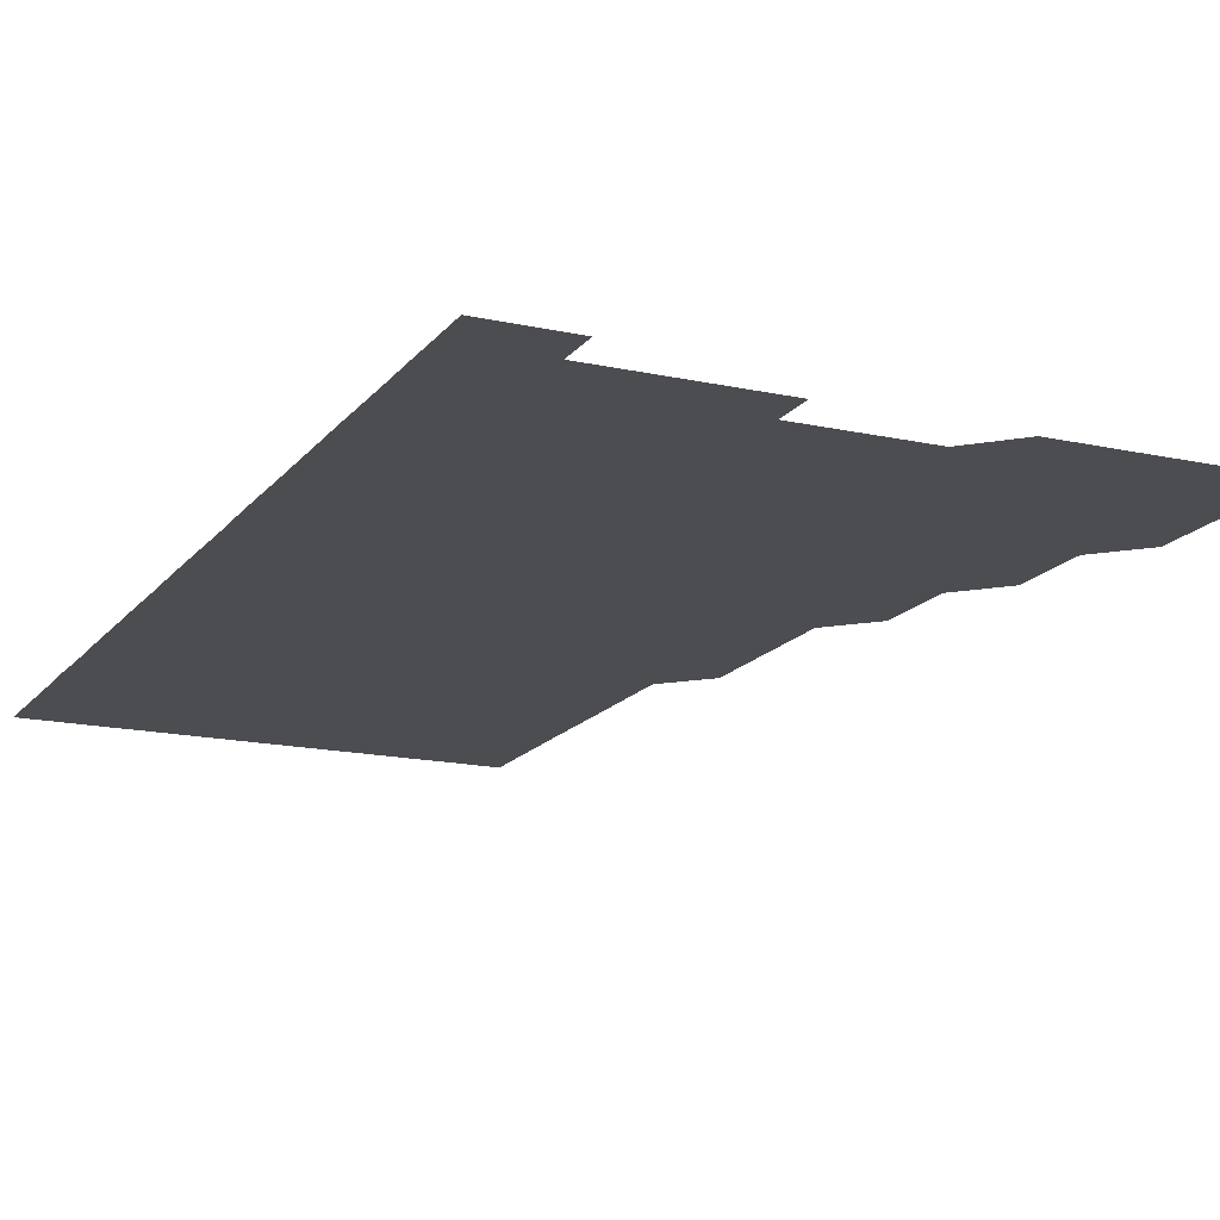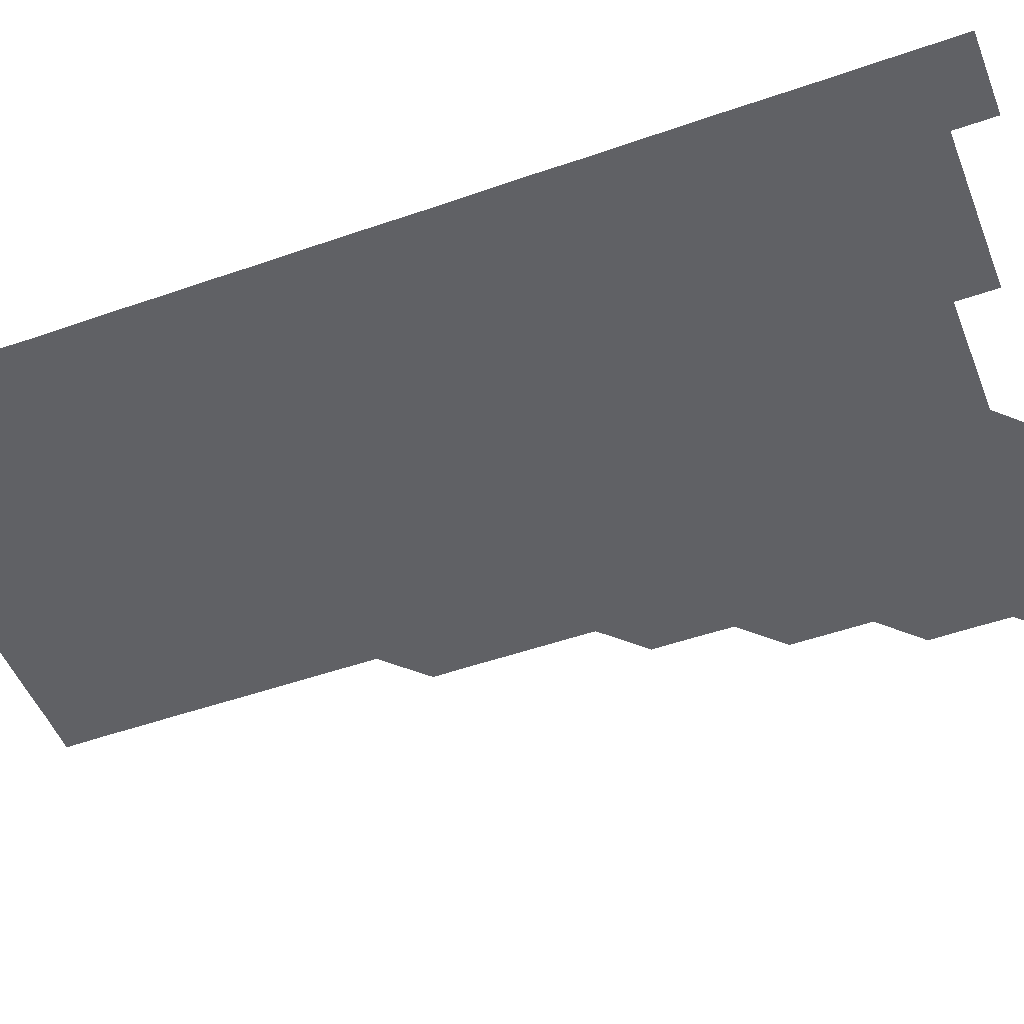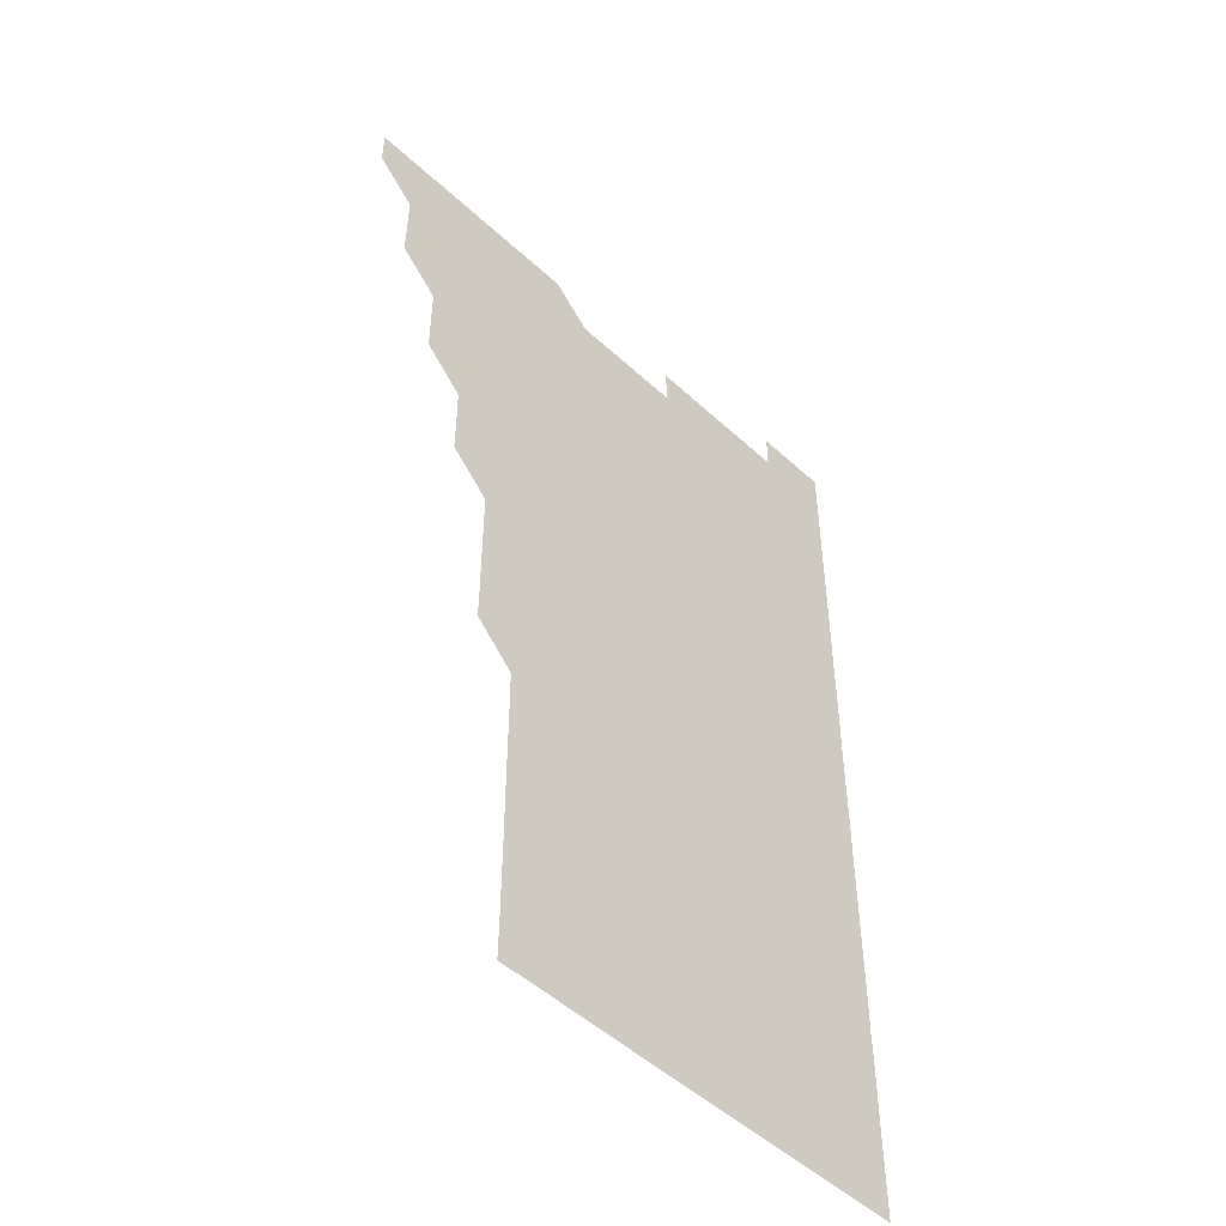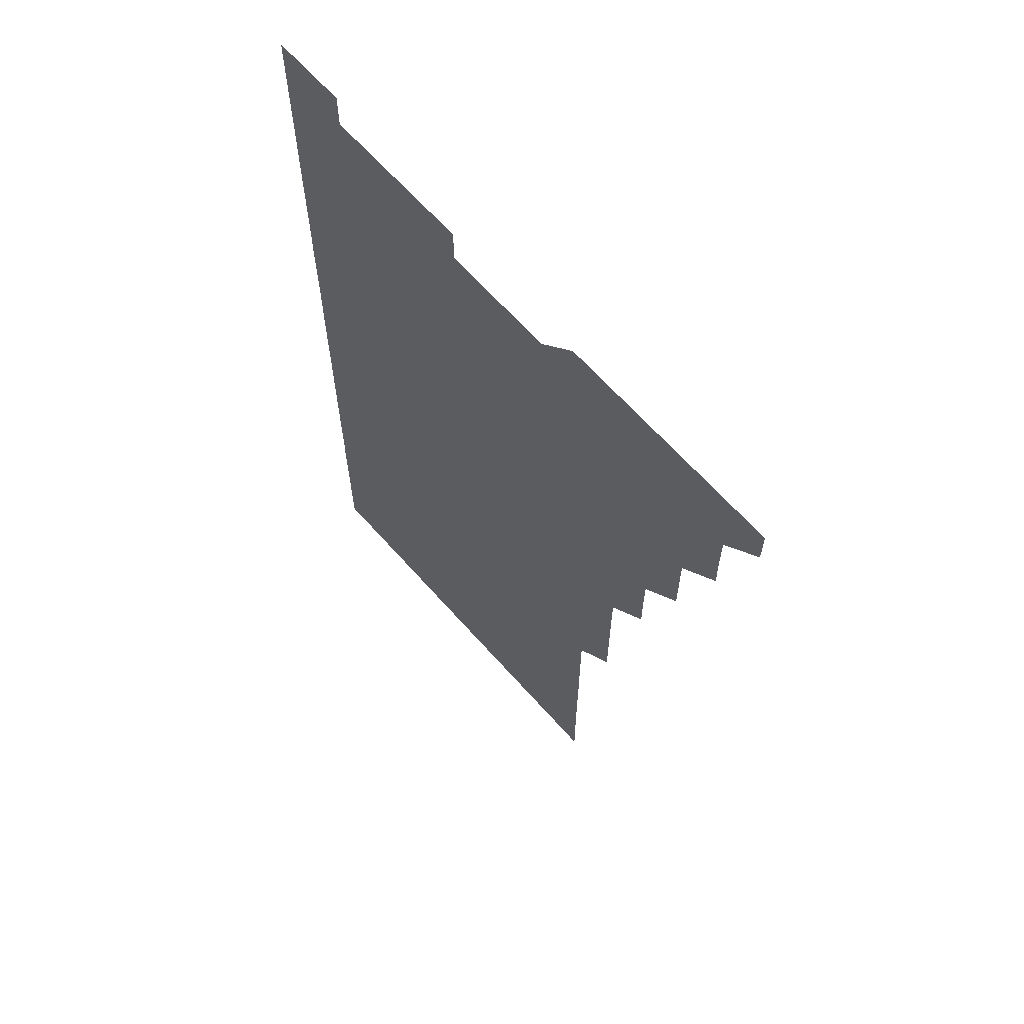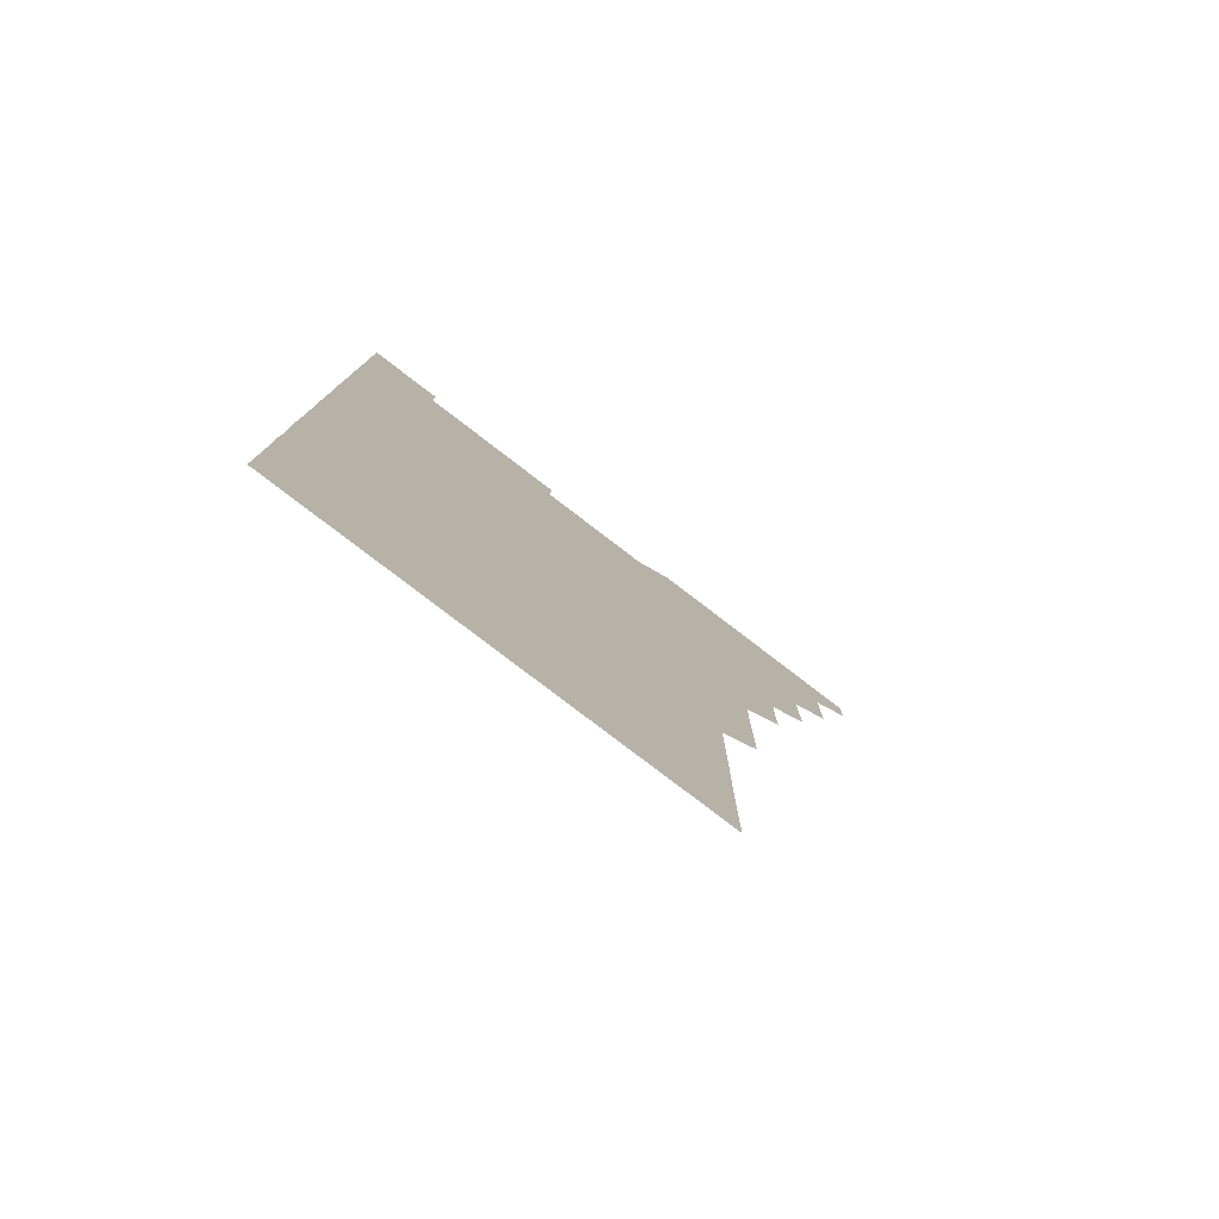
<metadata>
{"format":"obj","ext":"obj","renderer":"f3d","projection":"perspective","resolution":1024,"background":"white","views":[{"elev":-16.2,"azim":155.4,"up":"+Z"},{"elev":-49.9,"azim":111.1,"up":"+Z"},{"elev":-50.2,"azim":-45.3,"up":"+Y"},{"elev":64.9,"azim":-131.5,"up":"+Y"},{"elev":-79.7,"azim":142.6,"up":"+Y"}]}
</metadata>
<code>
v 481 541 0
v 481 556 0
v 495.8 496 0
v 496 510.9 0
v 496 526 0
v 496 541 0
v 496 556 0
v 510.9 451 0
v 511 465.9 0
v 511 481 0
v 511.2 496.1 0
v 511 511 0
v 511.1 526 0
v 511 541 0
v 511 556 0
v 526 405.9 0
v 526 421 0
v 525.9 435.9 0
v 526.1 451 0
v 526 466 0
v 526 481 0
v 526 496 0
v 526 511 0
v 526 526 0
v 526 540.9 0
v 526 556 0
v 540.9 330.9 0
v 541 345.9 0
v 541 360.9 0
v 541 375.9 0
v 541 390.9 0
v 541 406 0
v 541 421 0
v 541.1 436.1 0
v 540.9 451 0
v 541 466 0
v 541.1 481 0
v 540.9 496 0
v 541 511 0
v 541 526 0
v 541 541 0
v 541 556 0
v 555.9 195.9 0
v 556.1 210.8 0
v 556.1 225.7 0
v 556.1 240.7 0
v 556.1 255.8 0
v 556 270.8 0
v 556 285.9 0
v 556 300.9 0
v 556 315.9 0
v 556 331 0
v 556 346 0
v 556 361 0
v 556 376 0
v 556 391 0
v 556 406 0
v 556 421 0
v 556 436 0
v 556.1 451.1 0
v 556 466 0
v 556 481 0
v 556.1 496 0
v 556 511 0
v 556 526 0
v 556 541 0
v 556 556.1 0
v 570.9 196.1 0
v 570.9 210.9 0
v 571.1 226.1 0
v 571 241.1 0
v 571 256 0
v 571.1 271.1 0
v 571 286 0
v 570.9 300.9 0
v 571.1 316.1 0
v 571 331.1 0
v 571 346 0
v 571 361 0
v 571 376 0
v 571 391.1 0
v 571 406 0
v 571 421 0
v 571 436 0
v 571 451 0
v 571 466 0
v 571 481 0
v 571 496 0
v 571 511 0
v 571 526 0
v 571 541 0
v 570.9 556.1 0
v 585.8 196 0
v 586 211.2 0
v 586.1 226.1 0
v 586 241 0
v 586.1 256.2 0
v 586 271 0
v 586 286 0
v 586 301.1 0
v 586 316 0
v 585.9 330.9 0
v 586.1 346.1 0
v 586 361 0
v 586 376 0
v 586 391 0
v 586 406 0
v 586 421 0
v 586 436 0
v 586 451 0
v 586 466.1 0
v 586 481 0
v 586 496 0
v 586 511 0
v 586 526 0
v 586 541 0
v 600.9 196 0
v 601.1 211 0
v 601 226 0
v 601 241 0
v 601 256 0
v 601 271 0
v 601 286 0
v 601 301 0
v 601 316 0
v 601.1 331.1 0
v 601 345.9 0
v 601 361 0
v 601 376 0
v 601 391.1 0
v 601 406 0
v 601 421 0
v 601 436 0
v 601 451 0
v 601 466 0
v 601 481 0
v 601 496 0
v 601 511 0
v 601 526 0
v 601 541 0
v 615.9 195.9 0
v 616 211.1 0
v 616 226.1 0
v 616 241 0
v 616 256 0
v 616 271 0
v 616 285.9 0
v 616 301 0
v 616 316.1 0
v 616 331 0
v 616 346 0
v 616 361 0
v 616 376 0
v 616 391 0
v 616 405.9 0
v 616 421 0
v 616 436 0
v 616 451 0
v 616 466 0
v 616 481 0
v 616 496 0
v 616 511 0
v 616 526 0
v 616 541 0
v 631 195.9 0
v 631 211 0
v 631 226 0
v 631 241.1 0
v 631 256.1 0
v 631 271 0
v 631 286.1 0
v 631 301 0
v 631 316 0
v 631 331 0
v 631 346 0
v 631 361 0
v 631 376.1 0
v 631 391 0
v 631 406 0
v 631 421 0
v 631 436 0
v 631 451 0
v 631 466 0
v 631 481 0
v 631 496 0
v 631 511 0
v 631 525.9 0
v 631 541.1 0
v 631 556.1 0
v 646 195.9 0
v 646 211.1 0
v 646 226.1 0
v 646 241 0
v 645.9 256.1 0
v 646 271 0
v 646 286 0
v 646 301.1 0
v 646 316 0
v 646 331 0
v 646 346 0
v 646 361 0
v 646 376 0
v 646 391 0
v 646 406 0
v 646 421 0
v 646 436 0
v 646 451 0
v 646 466 0
v 646 481 0
v 646 496 0
v 646 511 0
v 646 526 0
v 646 541 0
v 645.9 556 0
v 661 195.9 0
v 661 211.1 0
v 661 226 0
v 660.9 241.1 0
v 661.1 255.8 0
v 661 271 0
v 661 286 0
v 661 300.9 0
v 661 316 0
v 661 331 0
v 661 346 0
v 661 361 0
v 661 376 0
v 661 391 0
v 661 406 0
v 661 421 0
v 661 436 0
v 661 451 0
v 661 466 0
v 661 481 0
v 661 496 0
v 661 511 0
v 661 526 0
v 661 541 0
v 661 556 0
v 676.1 196 0
v 676 211 0
v 676 226.1 0
v 676 240.9 0
v 676 256 0
v 675.9 271.2 0
v 676 286 0
v 675.9 301.1 0
v 676 316 0
v 676 331 0
v 676 346 0
v 675.9 361.1 0
v 676 376 0
v 676 391 0
v 676 406 0
v 676 421 0
v 676 436 0
v 676 451 0
v 676 466 0
v 676 481 0
v 676 496 0
v 676 511 0
v 676 526 0
v 676 541 0
v 676 556 0
v 691.1 195.9 0
v 691 211 0
v 690.8 226.2 0
v 691 241 0
v 691 256.1 0
v 691 270.9 0
v 690.9 286.1 0
v 691 300.9 0
v 690.8 316.2 0
v 691 331 0
v 690.9 346.1 0
v 691 361 0
v 690.9 376.1 0
v 691 391 0
v 691 406 0
v 690.9 421.1 0
v 691 436 0
v 691 451 0
v 691 466 0
v 691 481 0
v 691 496 0
v 691 511 0
v 691 526 0
v 691 541 0
v 691 556 0
v 691 571 0
v 706.1 196 0
v 705.9 211.1 0
v 706 226 0
v 706 241 0
v 705.8 256.2 0
v 706 271 0
v 706 286 0
v 705.9 301.1 0
v 706 316 0
v 705.9 331.1 0
v 705.9 346 0
v 706 361 0
v 706 376 0
v 705.9 391 0
v 706 406 0
v 705.9 421.1 0
v 705.9 436.1 0
v 706 450.9 0
v 706 466 0
v 705.9 481.1 0
v 706 496 0
v 706 511 0
v 706 526 0
v 706 541 0
v 706 556 0
v 706 571 0
v 721 196 0
v 721 210.9 0
v 721 225.9 0
v 721 240.9 0
v 721.1 255.8 0
v 720.9 270.8 0
v 721 285.8 0
v 721.1 300.8 0
v 721 315.8 0
v 721.1 330.8 0
v 721 345.9 0
v 721.1 360.9 0
v 721.1 375.9 0
v 721 390.8 0
v 720.9 405.9 0
v 721.1 420.9 0
v 721.1 435.9 0
v 721 450.9 0
v 721.1 465.9 0
v 721 480.9 0
v 721.1 495.9 0
v 721 510.9 0
v 721 526 0
v 721 541 0
v 721 556 0
v 721 571 0
f 5 6 1
f 1 6 2
f 6 7 2
f 10 11 3
f 3 11 4
f 11 12 4
f 4 12 5
f 12 13 5
f 5 13 6
f 13 14 6
f 6 14 7
f 14 15 7
f 18 19 8
f 8 19 9
f 19 20 9
f 9 20 10
f 20 21 10
f 10 21 11
f 21 22 11
f 11 22 12
f 22 23 12
f 12 23 13
f 23 24 13
f 13 24 14
f 24 25 14
f 14 25 15
f 25 26 15
f 31 32 16
f 16 32 17
f 32 33 17
f 17 33 18
f 33 34 18
f 18 34 19
f 34 35 19
f 19 35 20
f 35 36 20
f 20 36 21
f 36 37 21
f 21 37 22
f 37 38 22
f 22 38 23
f 38 39 23
f 23 39 24
f 39 40 24
f 24 40 25
f 40 41 25
f 25 41 26
f 41 42 26
f 51 52 27
f 27 52 28
f 52 53 28
f 28 53 29
f 53 54 29
f 29 54 30
f 54 55 30
f 30 55 31
f 55 56 31
f 31 56 32
f 56 57 32
f 32 57 33
f 57 58 33
f 33 58 34
f 58 59 34
f 34 59 35
f 59 60 35
f 35 60 36
f 60 61 36
f 36 61 37
f 61 62 37
f 37 62 38
f 62 63 38
f 38 63 39
f 63 64 39
f 39 64 40
f 64 65 40
f 40 65 41
f 65 66 41
f 41 66 42
f 66 67 42
f 43 68 44
f 68 69 44
f 44 69 45
f 69 70 45
f 45 70 46
f 70 71 46
f 46 71 47
f 71 72 47
f 47 72 48
f 72 73 48
f 48 73 49
f 73 74 49
f 49 74 50
f 74 75 50
f 50 75 51
f 75 76 51
f 51 76 52
f 76 77 52
f 52 77 53
f 77 78 53
f 53 78 54
f 78 79 54
f 54 79 55
f 79 80 55
f 55 80 56
f 80 81 56
f 56 81 57
f 81 82 57
f 57 82 58
f 82 83 58
f 58 83 59
f 83 84 59
f 59 84 60
f 84 85 60
f 60 85 61
f 85 86 61
f 61 86 62
f 86 87 62
f 62 87 63
f 87 88 63
f 63 88 64
f 88 89 64
f 64 89 65
f 89 90 65
f 65 90 66
f 90 91 66
f 66 91 67
f 91 92 67
f 68 93 69
f 93 94 69
f 69 94 70
f 94 95 70
f 70 95 71
f 95 96 71
f 71 96 72
f 96 97 72
f 72 97 73
f 97 98 73
f 73 98 74
f 98 99 74
f 74 99 75
f 99 100 75
f 75 100 76
f 100 101 76
f 76 101 77
f 101 102 77
f 77 102 78
f 102 103 78
f 78 103 79
f 103 104 79
f 79 104 80
f 104 105 80
f 80 105 81
f 105 106 81
f 81 106 82
f 106 107 82
f 82 107 83
f 107 108 83
f 83 108 84
f 108 109 84
f 84 109 85
f 109 110 85
f 85 110 86
f 110 111 86
f 86 111 87
f 111 112 87
f 87 112 88
f 112 113 88
f 88 113 89
f 113 114 89
f 89 114 90
f 114 115 90
f 90 115 91
f 115 116 91
f 91 116 92
f 93 117 94
f 117 118 94
f 94 118 95
f 118 119 95
f 95 119 96
f 119 120 96
f 96 120 97
f 120 121 97
f 97 121 98
f 121 122 98
f 98 122 99
f 122 123 99
f 99 123 100
f 123 124 100
f 100 124 101
f 124 125 101
f 101 125 102
f 125 126 102
f 102 126 103
f 126 127 103
f 103 127 104
f 127 128 104
f 104 128 105
f 128 129 105
f 105 129 106
f 129 130 106
f 106 130 107
f 130 131 107
f 107 131 108
f 131 132 108
f 108 132 109
f 132 133 109
f 109 133 110
f 133 134 110
f 110 134 111
f 134 135 111
f 111 135 112
f 135 136 112
f 112 136 113
f 136 137 113
f 113 137 114
f 137 138 114
f 114 138 115
f 138 139 115
f 115 139 116
f 139 140 116
f 117 141 118
f 141 142 118
f 118 142 119
f 142 143 119
f 119 143 120
f 143 144 120
f 120 144 121
f 144 145 121
f 121 145 122
f 145 146 122
f 122 146 123
f 146 147 123
f 123 147 124
f 147 148 124
f 124 148 125
f 148 149 125
f 125 149 126
f 149 150 126
f 126 150 127
f 150 151 127
f 127 151 128
f 151 152 128
f 128 152 129
f 152 153 129
f 129 153 130
f 153 154 130
f 130 154 131
f 154 155 131
f 131 155 132
f 155 156 132
f 132 156 133
f 156 157 133
f 133 157 134
f 157 158 134
f 134 158 135
f 158 159 135
f 135 159 136
f 159 160 136
f 136 160 137
f 160 161 137
f 137 161 138
f 161 162 138
f 138 162 139
f 162 163 139
f 139 163 140
f 163 164 140
f 141 165 142
f 165 166 142
f 142 166 143
f 166 167 143
f 143 167 144
f 167 168 144
f 144 168 145
f 168 169 145
f 145 169 146
f 169 170 146
f 146 170 147
f 170 171 147
f 147 171 148
f 171 172 148
f 148 172 149
f 172 173 149
f 149 173 150
f 173 174 150
f 150 174 151
f 174 175 151
f 151 175 152
f 175 176 152
f 152 176 153
f 176 177 153
f 153 177 154
f 177 178 154
f 154 178 155
f 178 179 155
f 155 179 156
f 179 180 156
f 156 180 157
f 180 181 157
f 157 181 158
f 181 182 158
f 158 182 159
f 182 183 159
f 159 183 160
f 183 184 160
f 160 184 161
f 184 185 161
f 161 185 162
f 185 186 162
f 162 186 163
f 186 187 163
f 163 187 164
f 187 188 164
f 165 190 166
f 190 191 166
f 166 191 167
f 191 192 167
f 167 192 168
f 192 193 168
f 168 193 169
f 193 194 169
f 169 194 170
f 194 195 170
f 170 195 171
f 195 196 171
f 171 196 172
f 196 197 172
f 172 197 173
f 197 198 173
f 173 198 174
f 198 199 174
f 174 199 175
f 199 200 175
f 175 200 176
f 200 201 176
f 176 201 177
f 201 202 177
f 177 202 178
f 202 203 178
f 178 203 179
f 203 204 179
f 179 204 180
f 204 205 180
f 180 205 181
f 205 206 181
f 181 206 182
f 206 207 182
f 182 207 183
f 207 208 183
f 183 208 184
f 208 209 184
f 184 209 185
f 209 210 185
f 185 210 186
f 210 211 186
f 186 211 187
f 211 212 187
f 187 212 188
f 212 213 188
f 188 213 189
f 213 214 189
f 190 215 191
f 215 216 191
f 191 216 192
f 216 217 192
f 192 217 193
f 217 218 193
f 193 218 194
f 218 219 194
f 194 219 195
f 219 220 195
f 195 220 196
f 220 221 196
f 196 221 197
f 221 222 197
f 197 222 198
f 222 223 198
f 198 223 199
f 223 224 199
f 199 224 200
f 224 225 200
f 200 225 201
f 225 226 201
f 201 226 202
f 226 227 202
f 202 227 203
f 227 228 203
f 203 228 204
f 228 229 204
f 204 229 205
f 229 230 205
f 205 230 206
f 230 231 206
f 206 231 207
f 231 232 207
f 207 232 208
f 232 233 208
f 208 233 209
f 233 234 209
f 209 234 210
f 234 235 210
f 210 235 211
f 235 236 211
f 211 236 212
f 236 237 212
f 212 237 213
f 237 238 213
f 213 238 214
f 238 239 214
f 215 240 216
f 240 241 216
f 216 241 217
f 241 242 217
f 217 242 218
f 242 243 218
f 218 243 219
f 243 244 219
f 219 244 220
f 244 245 220
f 220 245 221
f 245 246 221
f 221 246 222
f 246 247 222
f 222 247 223
f 247 248 223
f 223 248 224
f 248 249 224
f 224 249 225
f 249 250 225
f 225 250 226
f 250 251 226
f 226 251 227
f 251 252 227
f 227 252 228
f 252 253 228
f 228 253 229
f 253 254 229
f 229 254 230
f 254 255 230
f 230 255 231
f 255 256 231
f 231 256 232
f 256 257 232
f 232 257 233
f 257 258 233
f 233 258 234
f 258 259 234
f 234 259 235
f 259 260 235
f 235 260 236
f 260 261 236
f 236 261 237
f 261 262 237
f 237 262 238
f 262 263 238
f 238 263 239
f 263 264 239
f 240 265 241
f 265 266 241
f 241 266 242
f 266 267 242
f 242 267 243
f 267 268 243
f 243 268 244
f 268 269 244
f 244 269 245
f 269 270 245
f 245 270 246
f 270 271 246
f 246 271 247
f 271 272 247
f 247 272 248
f 272 273 248
f 248 273 249
f 273 274 249
f 249 274 250
f 274 275 250
f 250 275 251
f 275 276 251
f 251 276 252
f 276 277 252
f 252 277 253
f 277 278 253
f 253 278 254
f 278 279 254
f 254 279 255
f 279 280 255
f 255 280 256
f 280 281 256
f 256 281 257
f 281 282 257
f 257 282 258
f 282 283 258
f 258 283 259
f 283 284 259
f 259 284 260
f 284 285 260
f 260 285 261
f 285 286 261
f 261 286 262
f 286 287 262
f 262 287 263
f 287 288 263
f 263 288 264
f 288 289 264
f 265 291 266
f 291 292 266
f 266 292 267
f 292 293 267
f 267 293 268
f 293 294 268
f 268 294 269
f 294 295 269
f 269 295 270
f 295 296 270
f 270 296 271
f 296 297 271
f 271 297 272
f 297 298 272
f 272 298 273
f 298 299 273
f 273 299 274
f 299 300 274
f 274 300 275
f 300 301 275
f 275 301 276
f 301 302 276
f 276 302 277
f 302 303 277
f 277 303 278
f 303 304 278
f 278 304 279
f 304 305 279
f 279 305 280
f 305 306 280
f 280 306 281
f 306 307 281
f 281 307 282
f 307 308 282
f 282 308 283
f 308 309 283
f 283 309 284
f 309 310 284
f 284 310 285
f 310 311 285
f 285 311 286
f 311 312 286
f 286 312 287
f 312 313 287
f 287 313 288
f 313 314 288
f 288 314 289
f 314 315 289
f 289 315 290
f 315 316 290
f 291 317 292
f 317 318 292
f 292 318 293
f 318 319 293
f 293 319 294
f 319 320 294
f 294 320 295
f 320 321 295
f 295 321 296
f 321 322 296
f 296 322 297
f 322 323 297
f 297 323 298
f 323 324 298
f 298 324 299
f 324 325 299
f 299 325 300
f 325 326 300
f 300 326 301
f 326 327 301
f 301 327 302
f 327 328 302
f 302 328 303
f 328 329 303
f 303 329 304
f 329 330 304
f 304 330 305
f 330 331 305
f 305 331 306
f 331 332 306
f 306 332 307
f 332 333 307
f 307 333 308
f 333 334 308
f 308 334 309
f 334 335 309
f 309 335 310
f 335 336 310
f 310 336 311
f 336 337 311
f 311 337 312
f 337 338 312
f 312 338 313
f 338 339 313
f 313 339 314
f 339 340 314
f 314 340 315
f 340 341 315
f 315 341 316
f 341 342 316

</code>
